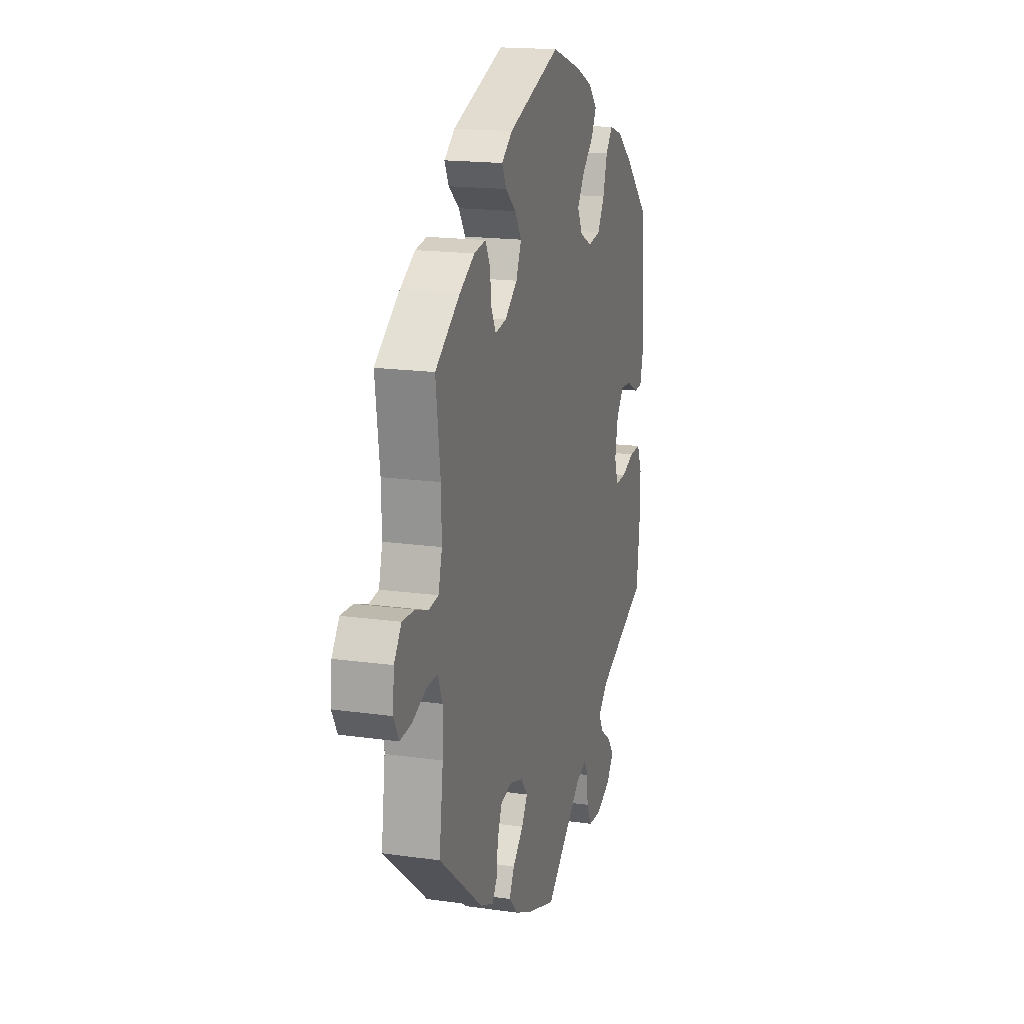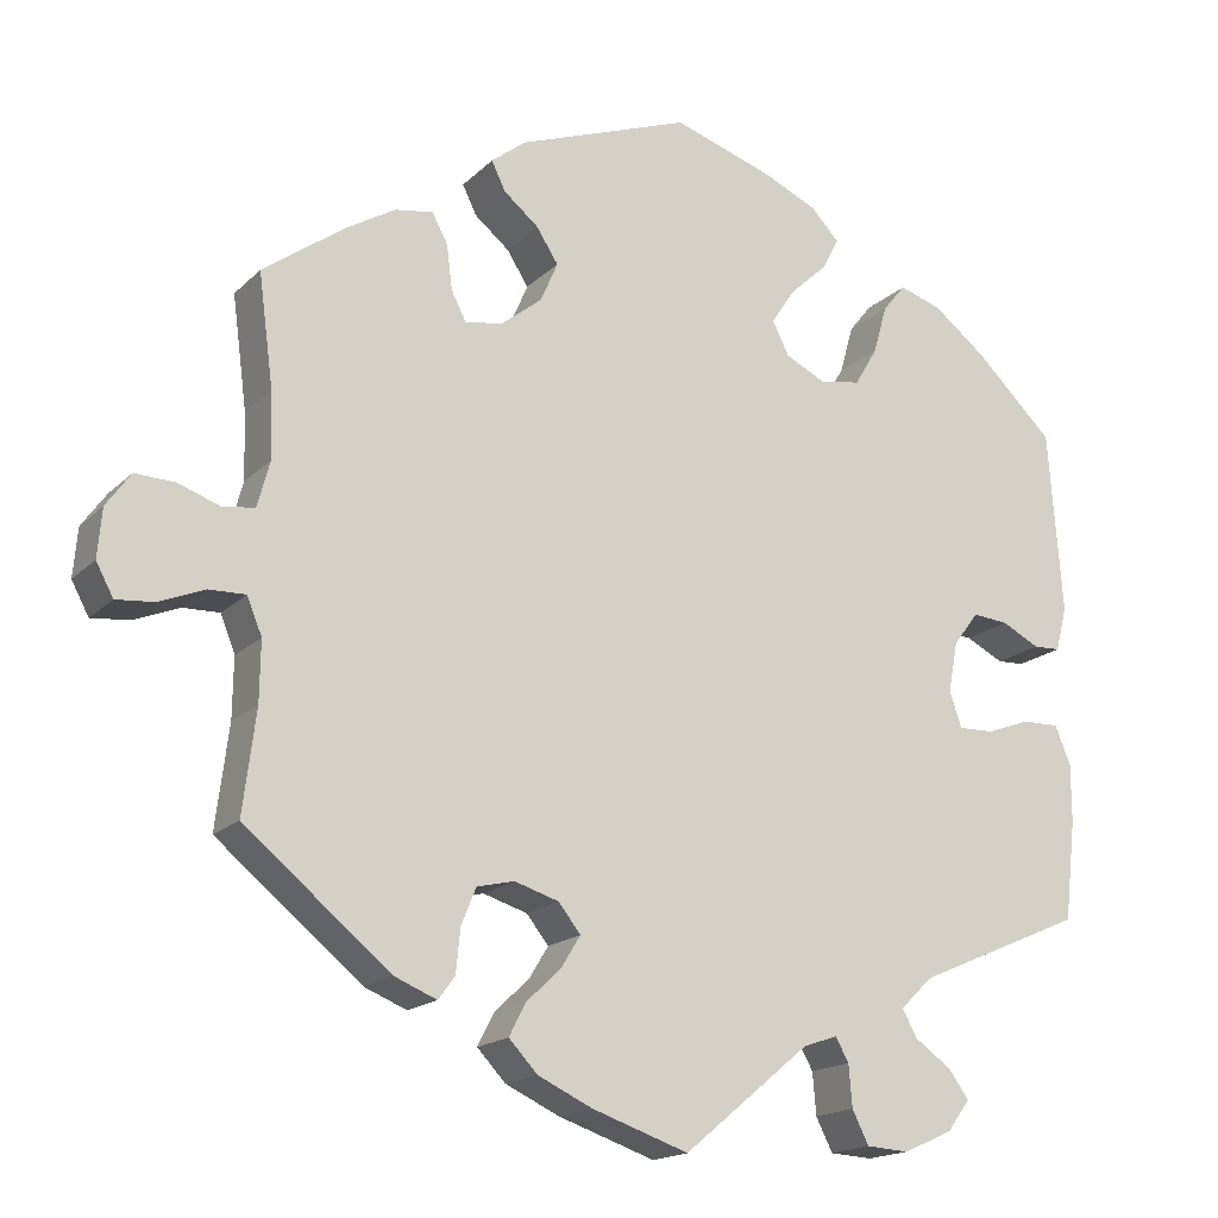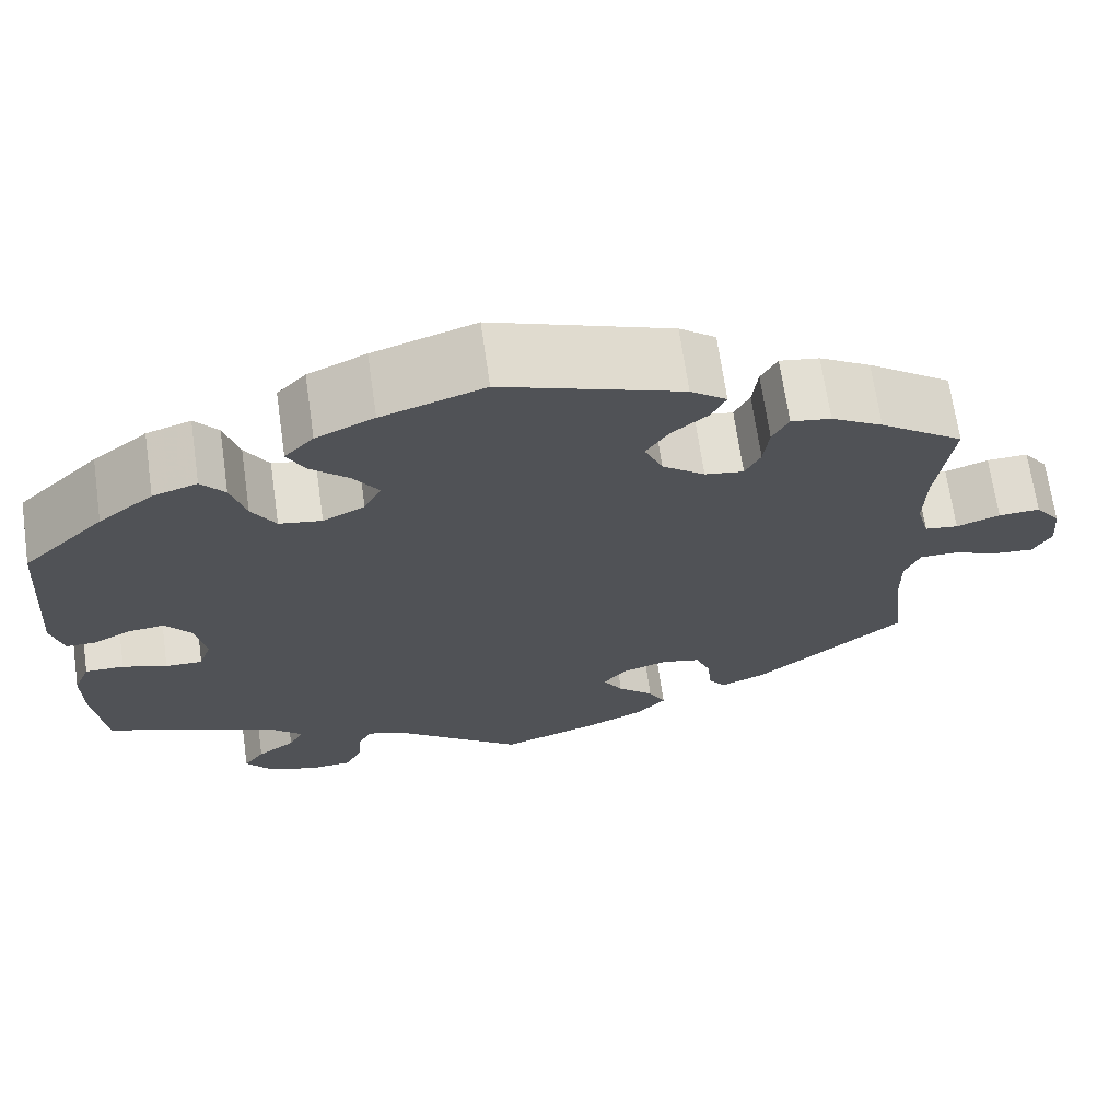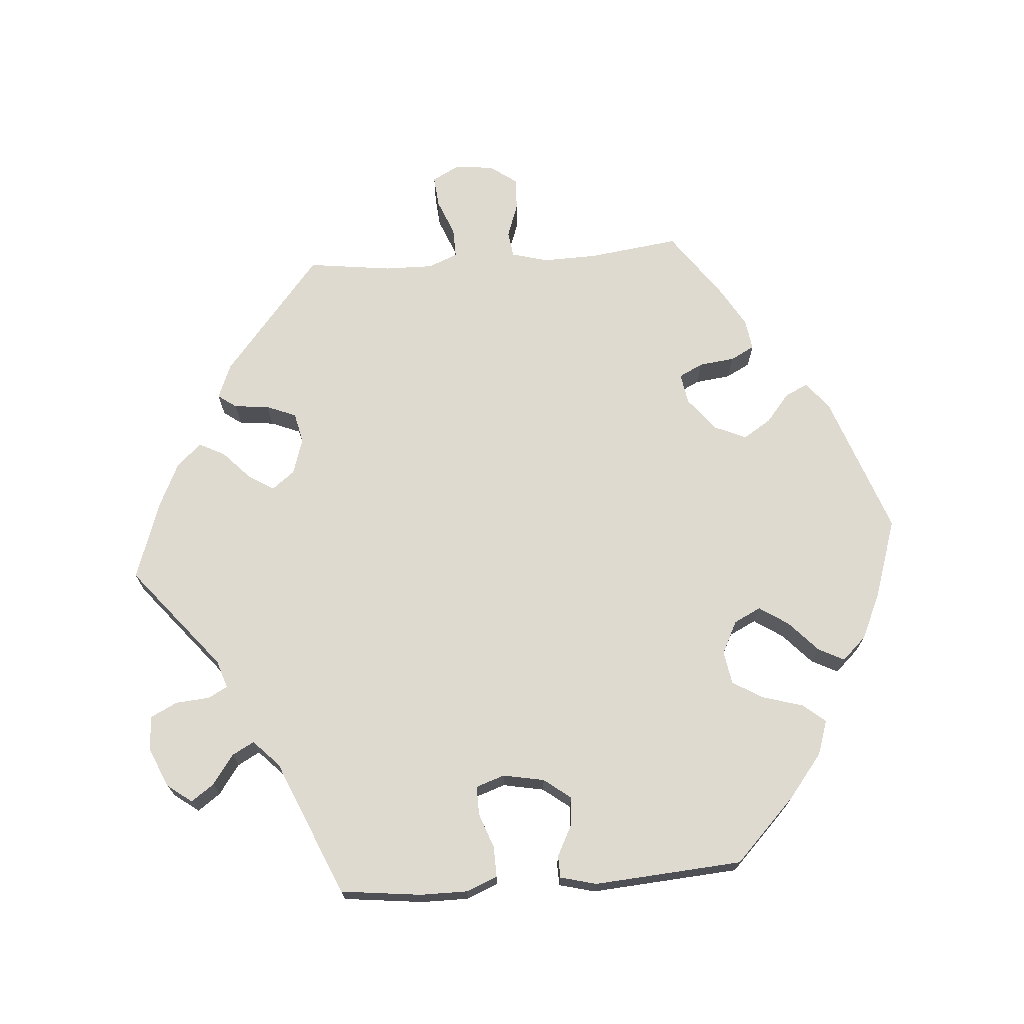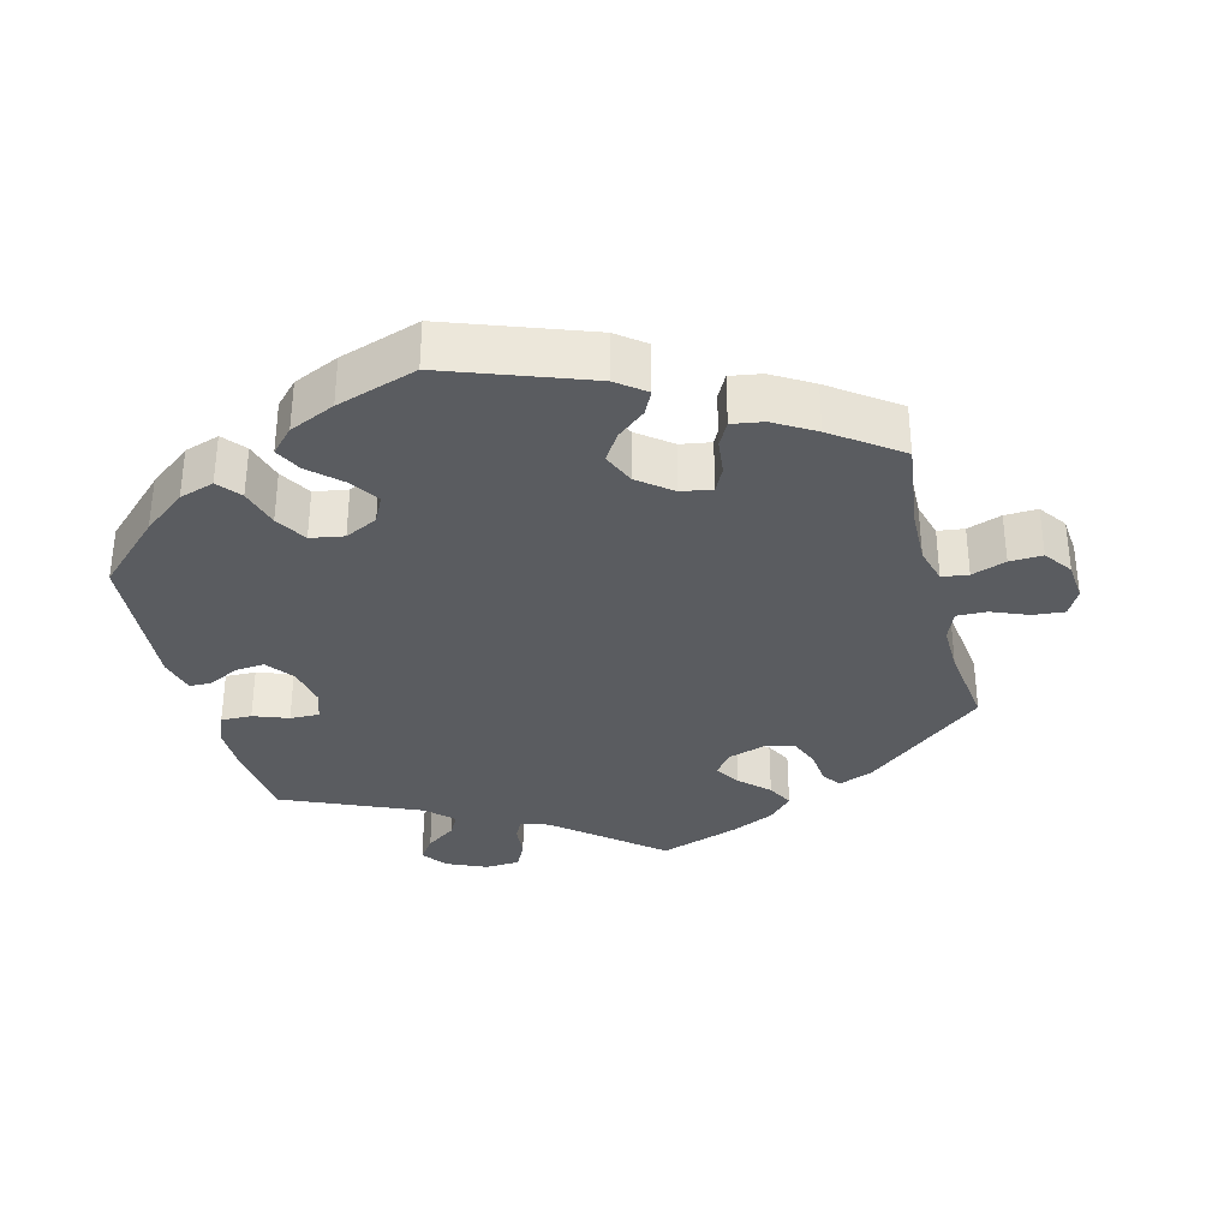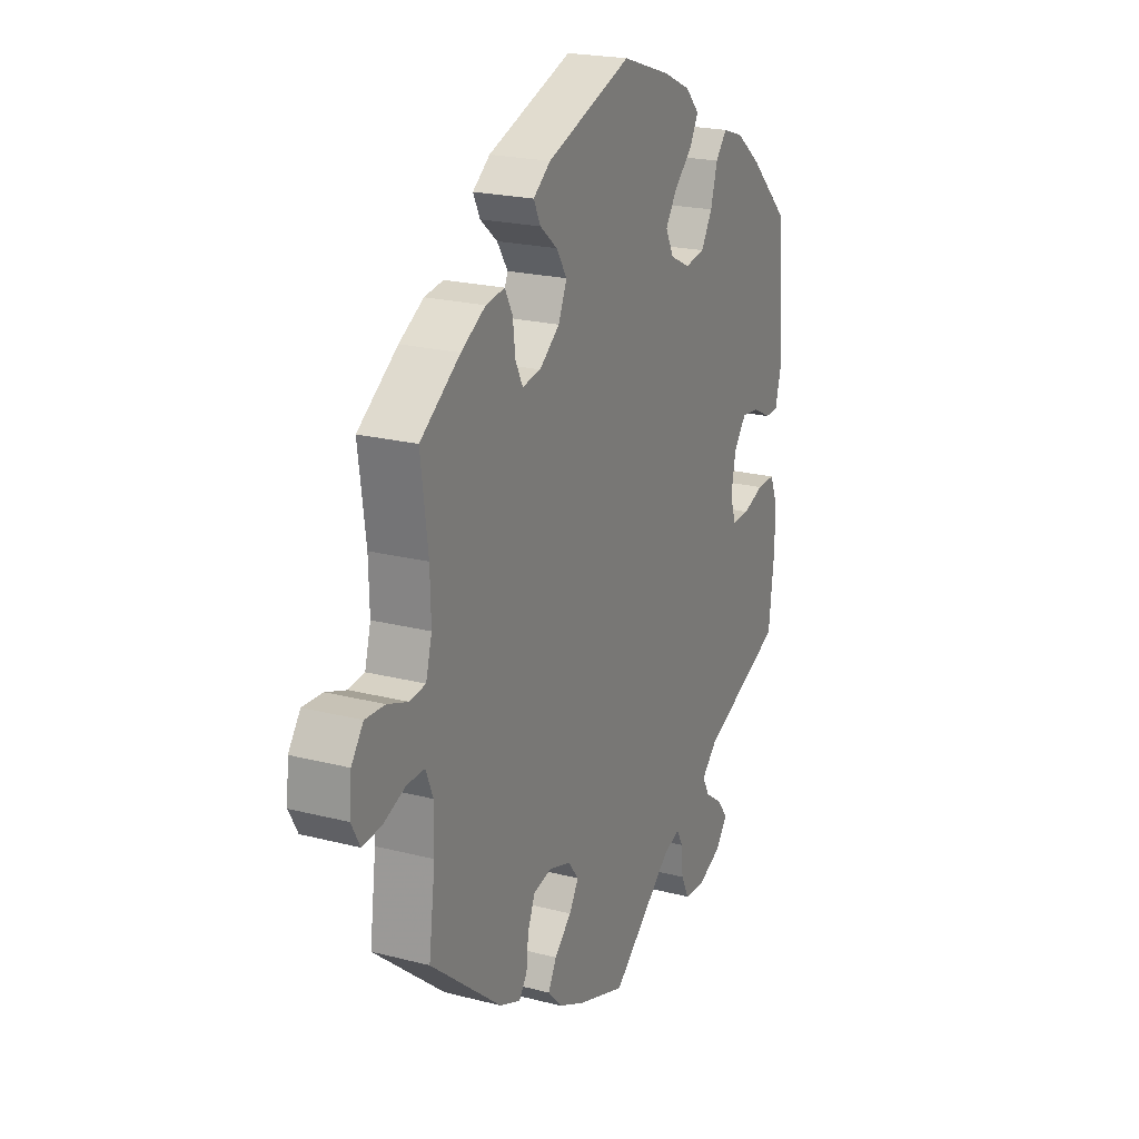
<metadata>
{"format":"obj","ext":"obj","renderer":"f3d","projection":"perspective","resolution":1024,"background":"white","views":[{"elev":17.3,"azim":105.8,"up":"+Z"},{"elev":-17.1,"azim":150.8,"up":"+Z"},{"elev":68.8,"azim":-8.2,"up":"+Z"},{"elev":70.8,"azim":-94.2,"up":"+Y"},{"elev":-33.6,"azim":14.5,"up":"+Y"},{"elev":21.4,"azim":114.6,"up":"+Z"}]}
</metadata>
<code>
v 0.334 0.07 -0.425
v 0.285 0.07 -0.445
v 0.266 0.07 -0.419
v 0.261 0.07 -0.369
v 0.244 0.07 -0.327
v 0.201 0.07 -0.317
v 0.15 0.07 -0.333
v 0.125 0.07 -0.365
v 0.147 0.07 -0.401
v 0.187 0.07 -0.439
v 0.206 0.07 -0.476
v 0.173 0.07 -0.511
v 0.111 0.07 -0.54
v 0 0.07 -0.578
v -0.145 0.07 -0.458
v -0.184 0.07 -0.445
v -0.199 0.07 -0.472
v -0.203 0.07 -0.52
v -0.222 0.07 -0.558
v -0.271 0.07 -0.561
v -0.327 0.07 -0.536
v -0.353 0.07 -0.501
v -0.33 0.07 -0.469
v -0.288 0.07 -0.439
v -0.271 0.07 -0.408
v -0.308 0.07 -0.372
v -0.5 0.07 -0.289
v -0.513 0.07 -0.175
v -0.513 0.07 -0.108
v -0.495 0.07 -0.064
v -0.452 0.07 -0.065
v -0.403 0.07 -0.083
v -0.362 0.07 -0.084
v -0.348 0.07 -0.043
v -0.359 0.07 0.015
v -0.388 0.07 0.053
v -0.429 0.07 0.049
v -0.472 0.07 0.027
v -0.503 0.07 0.028
v -0.516 0.07 0.079
v -0.5 0.07 0.289
v -0.41 0.07 0.376
v -0.35 0.07 0.423
v -0.301 0.07 0.439
v -0.275 0.07 0.407
v -0.259 0.07 0.351
v -0.233 0.07 0.307
v -0.186 0.07 0.299
v -0.14 0.07 0.322
v -0.121 0.07 0.36
v -0.148 0.07 0.401
v -0.191 0.07 0.441
v -0.21 0.07 0.478
v -0.178 0.07 0.512
v -0.114 0.07 0.541
v -0.001 0.07 0.578
v 0.197 0.07 0.506
v 0.237 0.07 0.475
v 0.221 0.07 0.442
v 0.181 0.07 0.409
v 0.156 0.07 0.37
v 0.176 0.07 0.324
v 0.223 0.07 0.287
v 0.266 0.07 0.28
v 0.283 0.07 0.314
v 0.289 0.07 0.364
v 0.307 0.07 0.398
v 0.351 0.07 0.391
v 0.408 0.07 0.357
v 0.501 0.07 0.29
v 0.484 0.07 0.161
v 0.482 0.07 0.085
v 0.496 0.07 0.033
v 0.533 0.07 0.028
v 0.581 0.07 0.045
v 0.627 0.07 0.047
v 0.655 0.07 0.008
v 0.66 0.07 -0.048
v 0.64 0.07 -0.085
v 0.596 0.07 -0.081
v 0.544 0.07 -0.06
v 0.502 0.07 -0.059
v 0.485 0.07 -0.101
v 0.486 0.07 -0.17
v 0.501 0.07 -0.288
v 0.334 0 -0.425
v 0.285 0 -0.445
v 0.266 0 -0.419
v 0.261 0 -0.369
v 0.244 0 -0.327
v 0.201 0 -0.317
v 0.15 0 -0.333
v 0.125 0 -0.365
v 0.147 0 -0.401
v 0.187 0 -0.439
v 0.206 0 -0.476
v 0.173 0 -0.511
v 0.111 0 -0.54
v 0 0 -0.578
v -0.145 0 -0.458
v -0.184 0 -0.445
v -0.199 0 -0.472
v -0.203 0 -0.52
v -0.222 0 -0.558
v -0.271 0 -0.561
v -0.327 0 -0.536
v -0.353 0 -0.501
v -0.33 0 -0.469
v -0.288 0 -0.439
v -0.271 0 -0.408
v -0.308 0 -0.372
v -0.5 0 -0.289
v -0.513 0 -0.175
v -0.513 0 -0.108
v -0.495 0 -0.064
v -0.452 0 -0.065
v -0.403 0 -0.083
v -0.362 0 -0.084
v -0.348 0 -0.043
v -0.359 0 0.015
v -0.388 0 0.053
v -0.429 0 0.049
v -0.472 0 0.027
v -0.503 0 0.028
v -0.516 0 0.079
v -0.5 0 0.289
v -0.41 0 0.376
v -0.35 0 0.423
v -0.301 0 0.439
v -0.275 0 0.407
v -0.259 0 0.351
v -0.233 0 0.307
v -0.186 0 0.299
v -0.14 0 0.322
v -0.121 0 0.36
v -0.148 0 0.401
v -0.191 0 0.441
v -0.21 0 0.478
v -0.178 0 0.512
v -0.114 0 0.541
v -0.001 0 0.578
v 0.197 0 0.506
v 0.237 0 0.475
v 0.221 0 0.442
v 0.181 0 0.409
v 0.156 0 0.37
v 0.176 0 0.324
v 0.223 0 0.287
v 0.266 0 0.28
v 0.283 0 0.314
v 0.289 0 0.364
v 0.307 0 0.398
v 0.351 0 0.391
v 0.408 0 0.357
v 0.501 0 0.29
v 0.484 0 0.161
v 0.482 0 0.085
v 0.496 0 0.033
v 0.533 0 0.028
v 0.581 0 0.045
v 0.627 0 0.047
v 0.655 0 0.008
v 0.66 0 -0.048
v 0.64 0 -0.085
v 0.596 0 -0.081
v 0.544 0 -0.06
v 0.502 0 -0.059
v 0.485 0 -0.101
v 0.486 0 -0.17
v 0.501 0 -0.288
f 84 85 1 2
f 83 84 2 3
f 82 83 3 4
f 78 79 80 81
f 78 81 82
f 77 78 82
f 74 75 76 77
f 73 74 77 82
f 72 73 82 4
f 68 69 70 71
f 65 66 67 68
f 64 65 68 71
f 63 64 71 72
f 57 58 59 60
f 57 60 61
f 56 57 61
f 55 56 61 62
f 51 52 53 54
f 50 51 54 55
f 43 44 45 46
f 43 46 47
f 42 43 47
f 41 42 47
f 40 41 47 48
f 37 38 39 40
f 36 37 40 48
f 29 30 31 32
f 29 32 33
f 26 27 28 29
f 25 26 29 33
f 21 22 23 24
f 21 24 25
f 20 21 25
f 17 18 19 20
f 16 17 20 25
f 15 16 25 33
f 9 10 11 12
f 8 9 12 13
f 63 72 4 5
f 50 55 62 63
f 49 50 63 5
f 35 36 48 49
f 34 35 49 5
f 33 34 5 6
f 8 13 14 15
f 7 8 15 33
f 6 7 33
f 87 86 170 169
f 88 87 169 168
f 89 88 168 167
f 166 165 164 163
f 167 166 163
f 167 163 162
f 162 161 160 159
f 167 162 159 158
f 89 167 158 157
f 156 155 154 153
f 153 152 151 150
f 156 153 150 149
f 157 156 149 148
f 145 144 143 142
f 146 145 142
f 146 142 141
f 147 146 141 140
f 139 138 137 136
f 140 139 136 135
f 131 130 129 128
f 132 131 128
f 132 128 127
f 132 127 126
f 133 132 126 125
f 125 124 123 122
f 133 125 122 121
f 117 116 115 114
f 118 117 114
f 114 113 112 111
f 118 114 111 110
f 109 108 107 106
f 110 109 106
f 110 106 105
f 105 104 103 102
f 110 105 102 101
f 118 110 101 100
f 97 96 95 94
f 98 97 94 93
f 90 89 157 148
f 148 147 140 135
f 90 148 135 134
f 134 133 121 120
f 90 134 120 119
f 91 90 119 118
f 100 99 98 93
f 118 100 93 92
f 118 92 91
f 1 86 87 2
f 2 87 88 3
f 3 88 89 4
f 4 89 90 5
f 5 90 91 6
f 6 91 92 7
f 7 92 93 8
f 8 93 94 9
f 9 94 95 10
f 10 95 96 11
f 11 96 97 12
f 12 97 98 13
f 13 98 99 14
f 14 99 100 15
f 15 100 101 16
f 16 101 102 17
f 17 102 103 18
f 18 103 104 19
f 19 104 105 20
f 20 105 106 21
f 21 106 107 22
f 22 107 108 23
f 23 108 109 24
f 24 109 110 25
f 25 110 111 26
f 26 111 112 27
f 27 112 113 28
f 28 113 114 29
f 29 114 115 30
f 30 115 116 31
f 31 116 117 32
f 32 117 118 33
f 33 118 119 34
f 34 119 120 35
f 35 120 121 36
f 36 121 122 37
f 37 122 123 38
f 38 123 124 39
f 39 124 125 40
f 40 125 126 41
f 41 126 127 42
f 42 127 128 43
f 43 128 129 44
f 44 129 130 45
f 45 130 131 46
f 46 131 132 47
f 47 132 133 48
f 48 133 134 49
f 49 134 135 50
f 50 135 136 51
f 51 136 137 52
f 52 137 138 53
f 53 138 139 54
f 54 139 140 55
f 55 140 141 56
f 56 141 142 57
f 57 142 143 58
f 58 143 144 59
f 59 144 145 60
f 60 145 146 61
f 61 146 147 62
f 62 147 148 63
f 63 148 149 64
f 64 149 150 65
f 65 150 151 66
f 66 151 152 67
f 67 152 153 68
f 68 153 154 69
f 69 154 155 70
f 70 155 156 71
f 71 156 157 72
f 72 157 158 73
f 73 158 159 74
f 74 159 160 75
f 75 160 161 76
f 76 161 162 77
f 77 162 163 78
f 78 163 164 79
f 79 164 165 80
f 80 165 166 81
f 81 166 167 82
f 82 167 168 83
f 83 168 169 84
f 84 169 170 85
f 85 170 86 1

</code>
